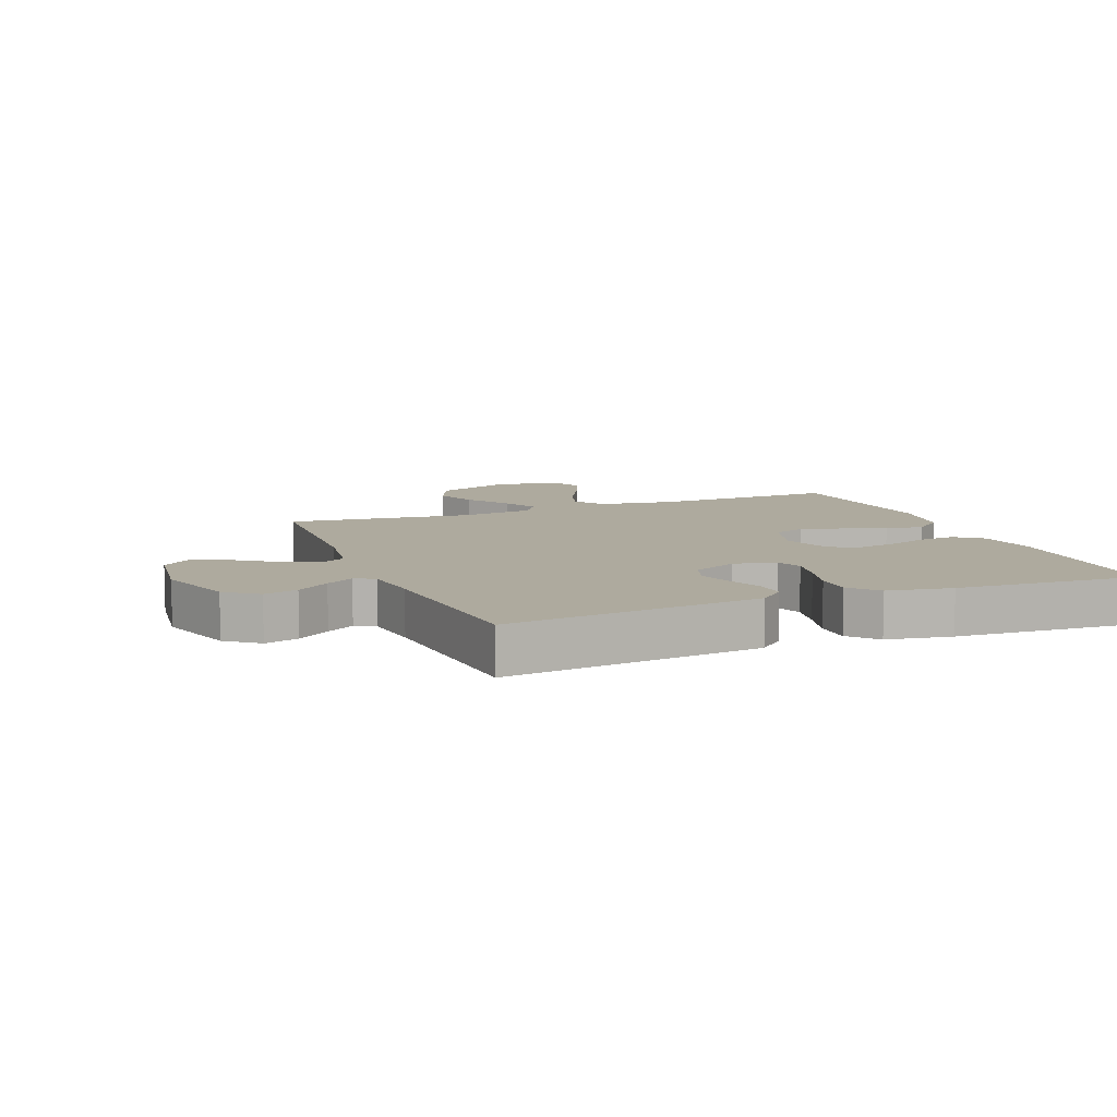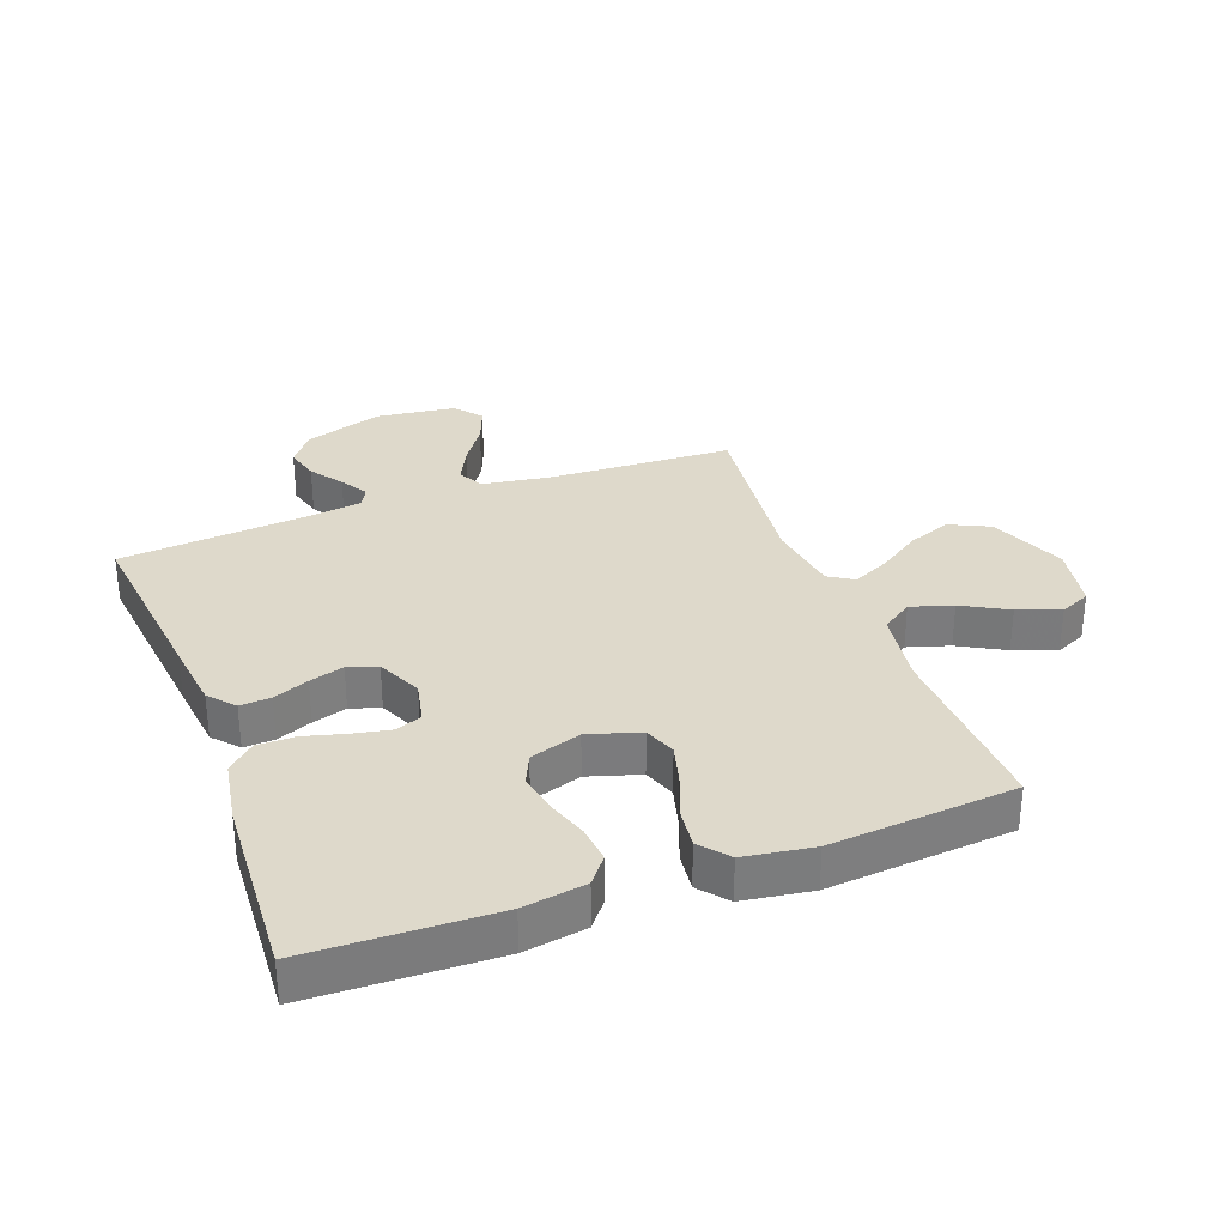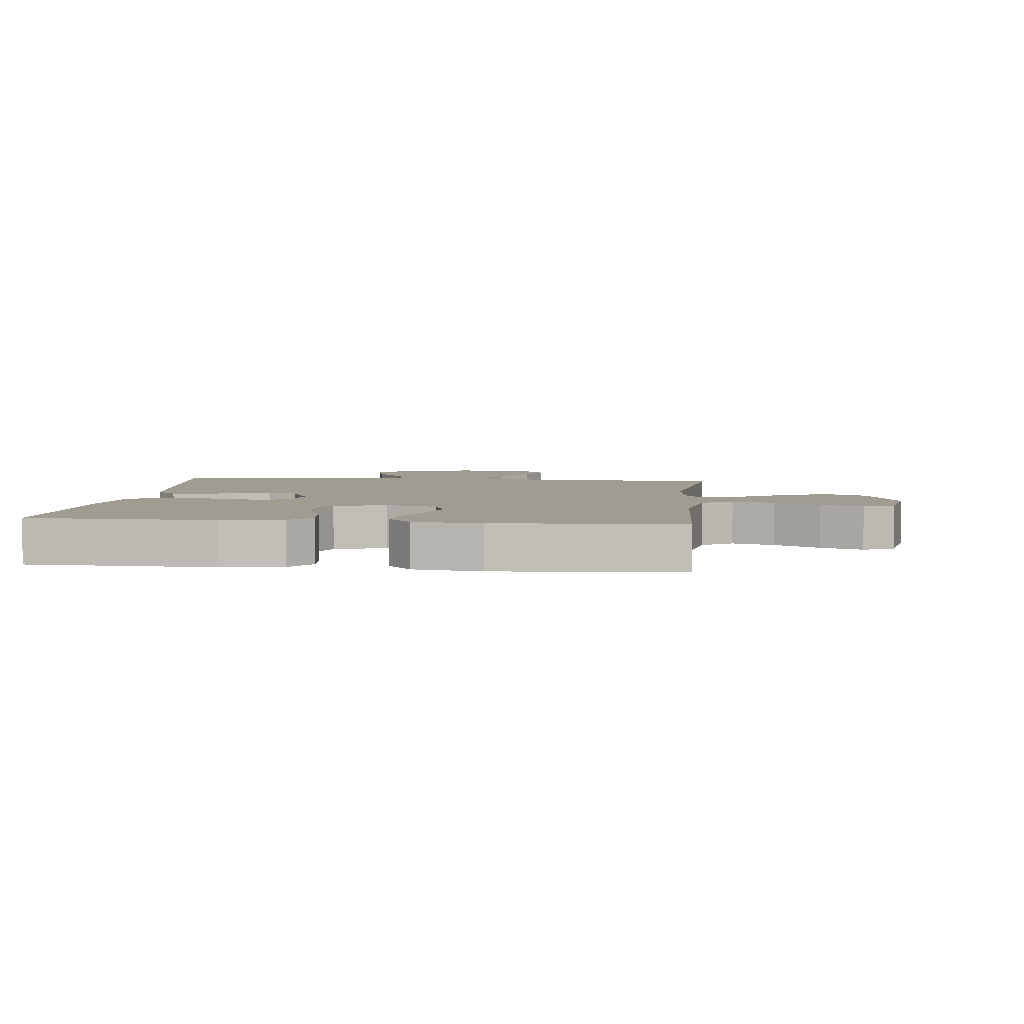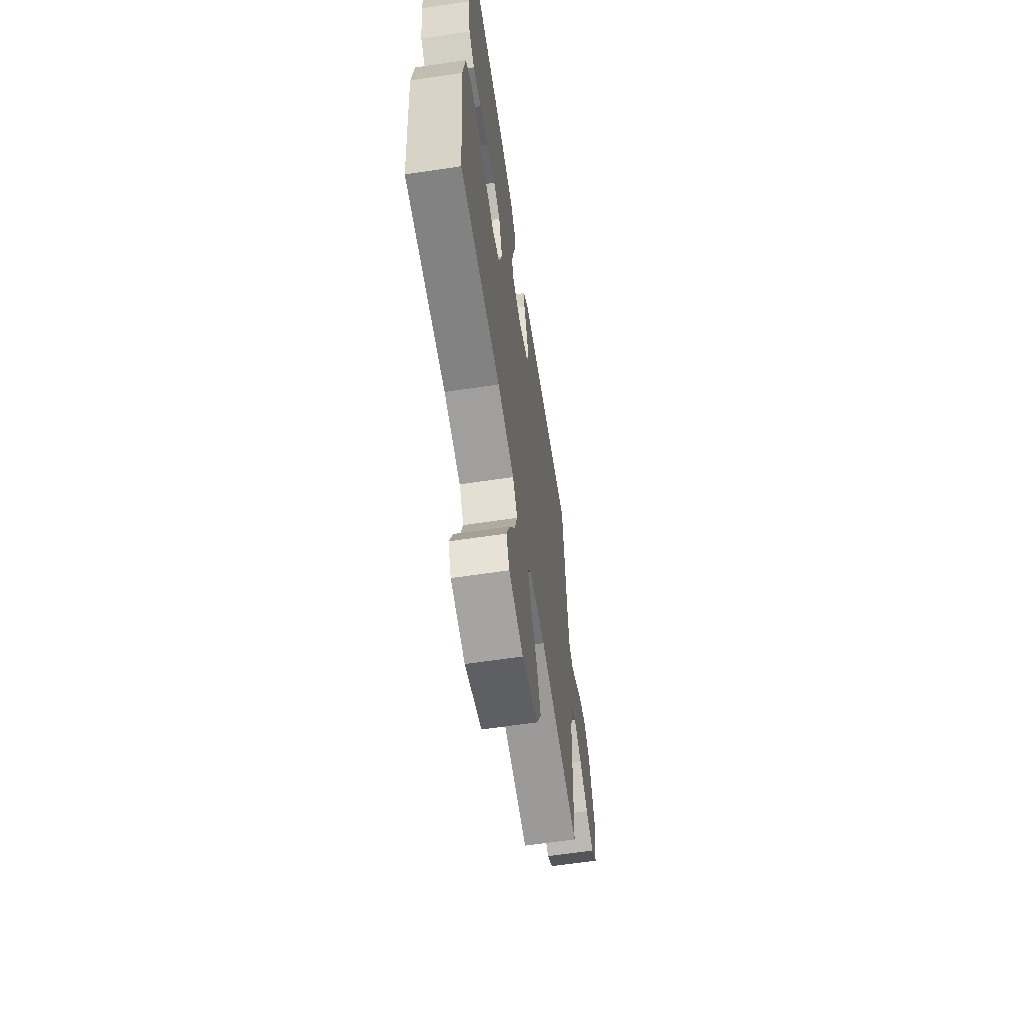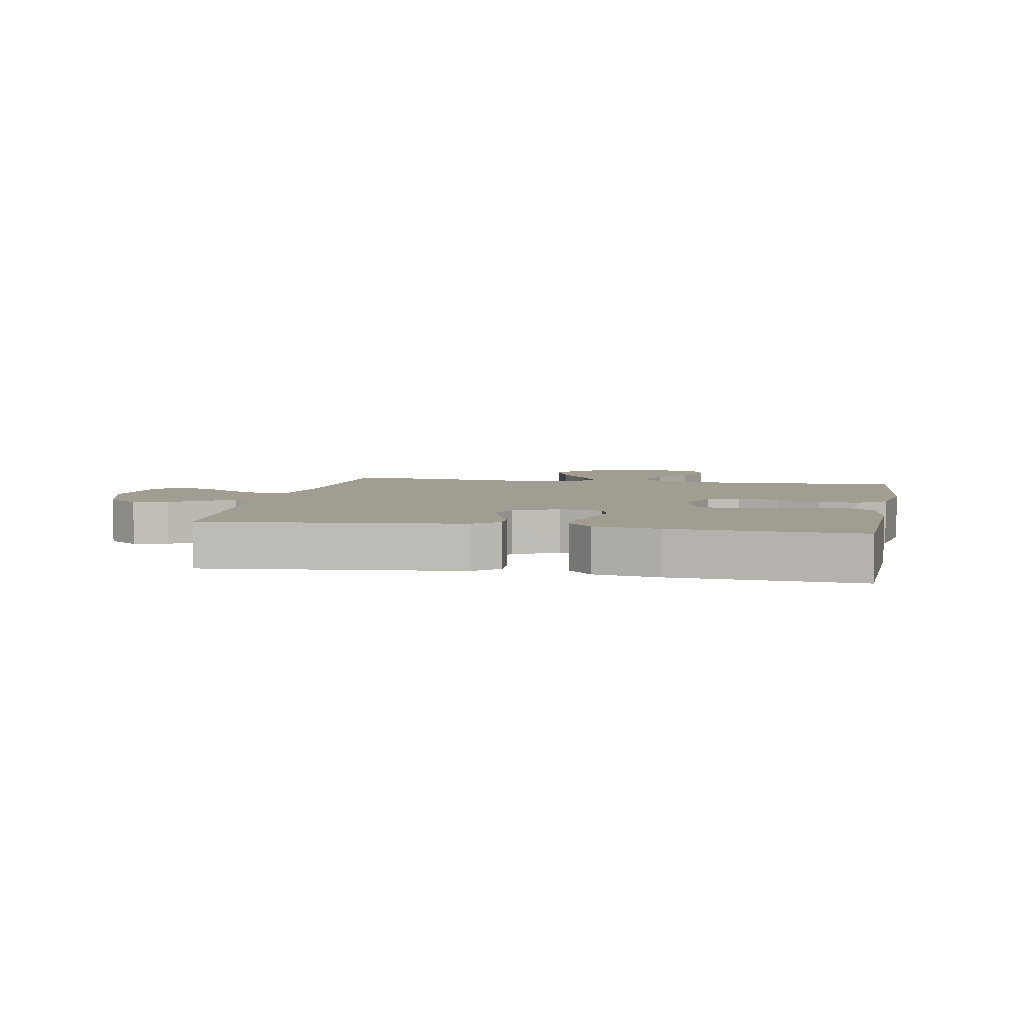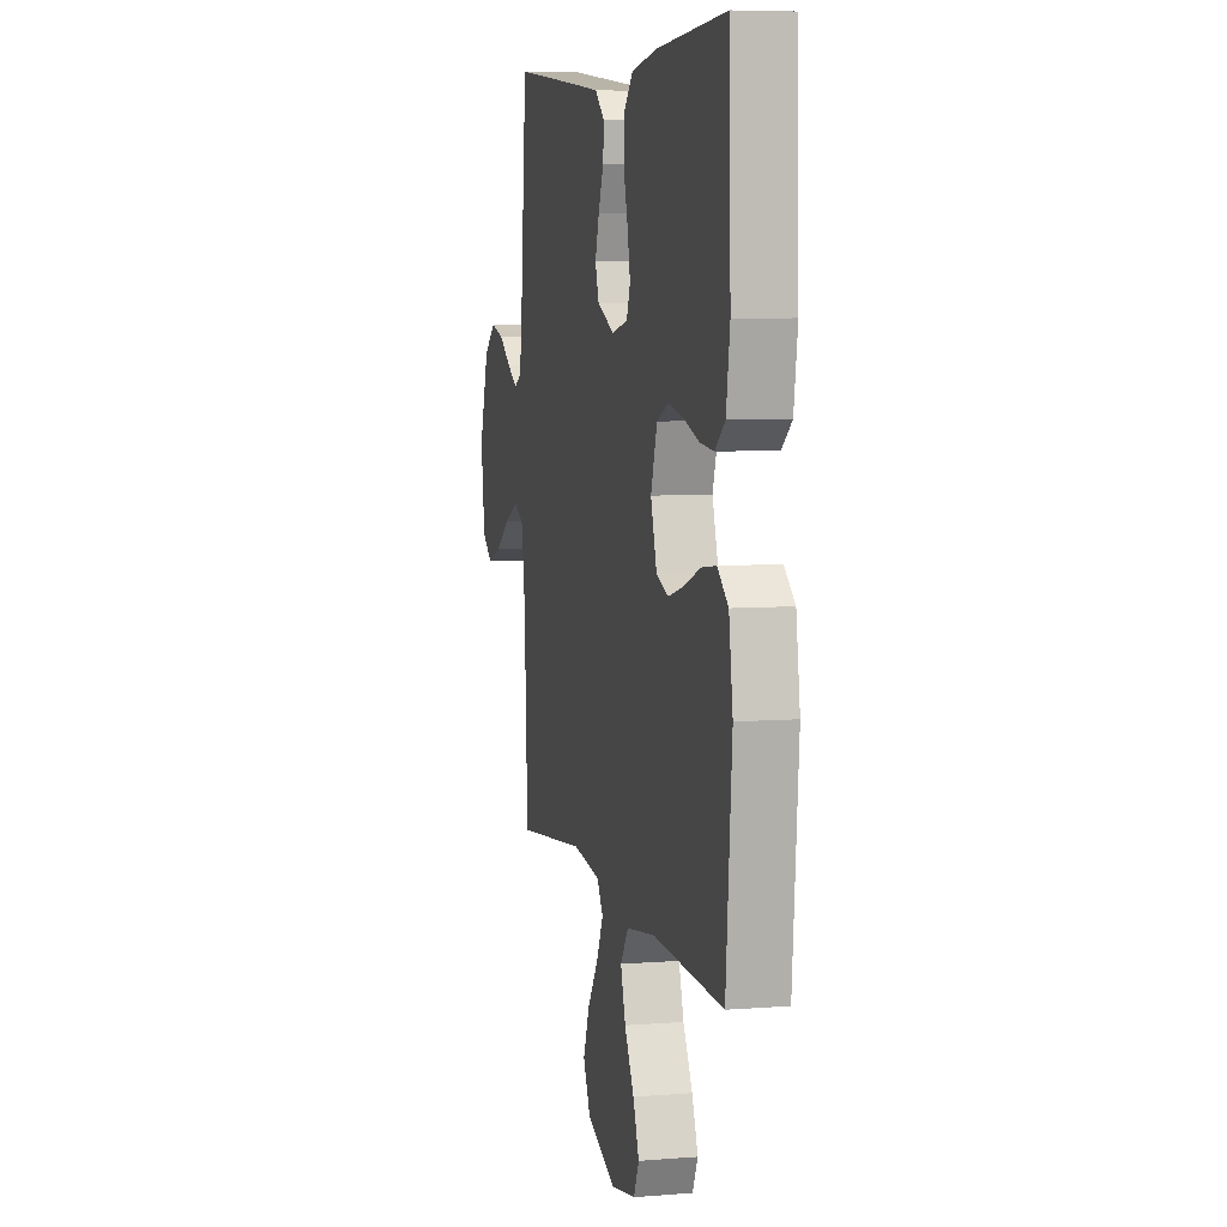
<metadata>
{"format":"obj","ext":"obj","renderer":"f3d","projection":"perspective","resolution":1024,"background":"white","views":[{"elev":9.2,"azim":-21.7,"up":"+Y"},{"elev":31.7,"azim":69.5,"up":"+Y"},{"elev":4.4,"azim":96.1,"up":"+Y"},{"elev":-62.9,"azim":98.6,"up":"+Z"},{"elev":4.8,"azim":11.0,"up":"+Y"},{"elev":6.7,"azim":76.8,"up":"+Z"}]}
</metadata>
<code>
v -0.5 0.07 -0.5
v -0.514 0.07 -0.2
v -0.531 0.07 -0.09
v -0.573 0.07 -0.068
v -0.632 0.07 -0.097
v -0.696 0.07 -0.141
v -0.755 0.07 -0.164
v -0.799 0.07 -0.129
v -0.816 0.07 0
v -0.775 0.07 0.128
v -0.723 0.07 0.168
v -0.668 0.07 0.153
v -0.615 0.07 0.116
v -0.57 0.07 0.089
v -0.538 0.07 0.106
v -0.526 0.07 0.2
v -0.5 0.07 0.5
v -0.2 0.07 0.467
v -0.087 0.07 0.454
v -0.046 0.07 0.418
v -0.049 0.07 0.368
v -0.072 0.07 0.311
v -0.089 0.07 0.255
v -0.073 0.07 0.207
v 0 0.07 0.174
v 0.069 0.07 0.189
v 0.085 0.07 0.232
v 0.073 0.07 0.293
v 0.055 0.07 0.359
v 0.055 0.07 0.42
v 0.095 0.07 0.464
v 0.2 0.07 0.482
v 0.5 0.07 0.5
v 0.509 0.07 0.2
v 0.493 0.07 0.099
v 0.45 0.07 0.065
v 0.39 0.07 0.071
v 0.324 0.07 0.093
v 0.26 0.07 0.105
v 0.211 0.07 0.083
v 0.184 0.07 0
v 0.21 0.07 -0.084
v 0.262 0.07 -0.103
v 0.328 0.07 -0.085
v 0.399 0.07 -0.058
v 0.462 0.07 -0.05
v 0.508 0.07 -0.088
v 0.525 0.07 -0.2
v 0.5 0.07 -0.5
v 0.2 0.07 -0.489
v 0.076 0.07 -0.508
v 0.042 0.07 -0.558
v 0.063 0.07 -0.626
v 0.104 0.07 -0.7
v 0.13 0.07 -0.768
v 0.107 0.07 -0.818
v 0 0.07 -0.838
v -0.125 0.07 -0.787
v -0.156 0.07 -0.722
v -0.129 0.07 -0.651
v -0.082 0.07 -0.581
v -0.054 0.07 -0.522
v -0.08 0.07 -0.481
v -0.2 0.07 -0.465
v -0.5 0 -0.5
v -0.514 0 -0.2
v -0.531 0 -0.09
v -0.573 0 -0.068
v -0.632 0 -0.097
v -0.696 0 -0.141
v -0.755 0 -0.164
v -0.799 0 -0.129
v -0.816 0 0
v -0.775 0 0.128
v -0.723 0 0.168
v -0.668 0 0.153
v -0.615 0 0.116
v -0.57 0 0.089
v -0.538 0 0.106
v -0.526 0 0.2
v -0.5 0 0.5
v -0.2 0 0.467
v -0.087 0 0.454
v -0.046 0 0.418
v -0.049 0 0.368
v -0.072 0 0.311
v -0.089 0 0.255
v -0.073 0 0.207
v 0 0 0.174
v 0.069 0 0.189
v 0.085 0 0.232
v 0.073 0 0.293
v 0.055 0 0.359
v 0.055 0 0.42
v 0.095 0 0.464
v 0.2 0 0.482
v 0.5 0 0.5
v 0.509 0 0.2
v 0.493 0 0.099
v 0.45 0 0.065
v 0.39 0 0.071
v 0.324 0 0.093
v 0.26 0 0.105
v 0.211 0 0.083
v 0.184 0 0
v 0.21 0 -0.084
v 0.262 0 -0.103
v 0.328 0 -0.085
v 0.399 0 -0.058
v 0.462 0 -0.05
v 0.508 0 -0.088
v 0.525 0 -0.2
v 0.5 0 -0.5
v 0.2 0 -0.489
v 0.076 0 -0.508
v 0.042 0 -0.558
v 0.063 0 -0.626
v 0.104 0 -0.7
v 0.13 0 -0.768
v 0.107 0 -0.818
v 0 0 -0.838
v -0.125 0 -0.787
v -0.156 0 -0.722
v -0.129 0 -0.651
v -0.082 0 -0.581
v -0.054 0 -0.522
v -0.08 0 -0.481
v -0.2 0 -0.465
f 58 59 60 61
f 58 61 62
f 57 58 62
f 56 57 62
f 53 54 55 56
f 52 53 56 62
f 51 52 62 63
f 47 48 49 50
f 47 50 51 63
f 44 45 46 47
f 43 44 47 63
f 35 36 37 38
f 35 38 39
f 34 35 39
f 33 34 39
f 32 33 39 40
f 28 29 30 31
f 27 28 31 32
f 26 27 32 40
f 19 20 21 22
f 19 22 23
f 16 17 18 19
f 15 16 19 23
f 14 15 23 24
f 10 11 12 13
f 10 13 14
f 9 10 14
f 5 6 7 8
f 4 5 8 9
f 64 1 2
f 64 2 3
f 42 43 63 64
f 41 42 64 3
f 25 26 40 41
f 25 41 3 4
f 14 24 25
f 4 9 14 25
f 125 124 123 122
f 126 125 122
f 126 122 121
f 126 121 120
f 120 119 118 117
f 126 120 117 116
f 127 126 116 115
f 114 113 112 111
f 127 115 114 111
f 111 110 109 108
f 127 111 108 107
f 102 101 100 99
f 103 102 99
f 103 99 98
f 103 98 97
f 104 103 97 96
f 95 94 93 92
f 96 95 92 91
f 104 96 91 90
f 86 85 84 83
f 87 86 83
f 83 82 81 80
f 87 83 80 79
f 88 87 79 78
f 77 76 75 74
f 78 77 74
f 78 74 73
f 72 71 70 69
f 73 72 69 68
f 66 65 128
f 67 66 128
f 128 127 107 106
f 67 128 106 105
f 105 104 90 89
f 68 67 105 89
f 89 88 78
f 89 78 73 68
f 1 65 66 2
f 2 66 67 3
f 3 67 68 4
f 4 68 69 5
f 5 69 70 6
f 6 70 71 7
f 7 71 72 8
f 8 72 73 9
f 9 73 74 10
f 10 74 75 11
f 11 75 76 12
f 12 76 77 13
f 13 77 78 14
f 14 78 79 15
f 15 79 80 16
f 16 80 81 17
f 17 81 82 18
f 18 82 83 19
f 19 83 84 20
f 20 84 85 21
f 21 85 86 22
f 22 86 87 23
f 23 87 88 24
f 24 88 89 25
f 25 89 90 26
f 26 90 91 27
f 27 91 92 28
f 28 92 93 29
f 29 93 94 30
f 30 94 95 31
f 31 95 96 32
f 32 96 97 33
f 33 97 98 34
f 34 98 99 35
f 35 99 100 36
f 36 100 101 37
f 37 101 102 38
f 38 102 103 39
f 39 103 104 40
f 40 104 105 41
f 41 105 106 42
f 42 106 107 43
f 43 107 108 44
f 44 108 109 45
f 45 109 110 46
f 46 110 111 47
f 47 111 112 48
f 48 112 113 49
f 49 113 114 50
f 50 114 115 51
f 51 115 116 52
f 52 116 117 53
f 53 117 118 54
f 54 118 119 55
f 55 119 120 56
f 56 120 121 57
f 57 121 122 58
f 58 122 123 59
f 59 123 124 60
f 60 124 125 61
f 61 125 126 62
f 62 126 127 63
f 63 127 128 64
f 64 128 65 1

</code>
